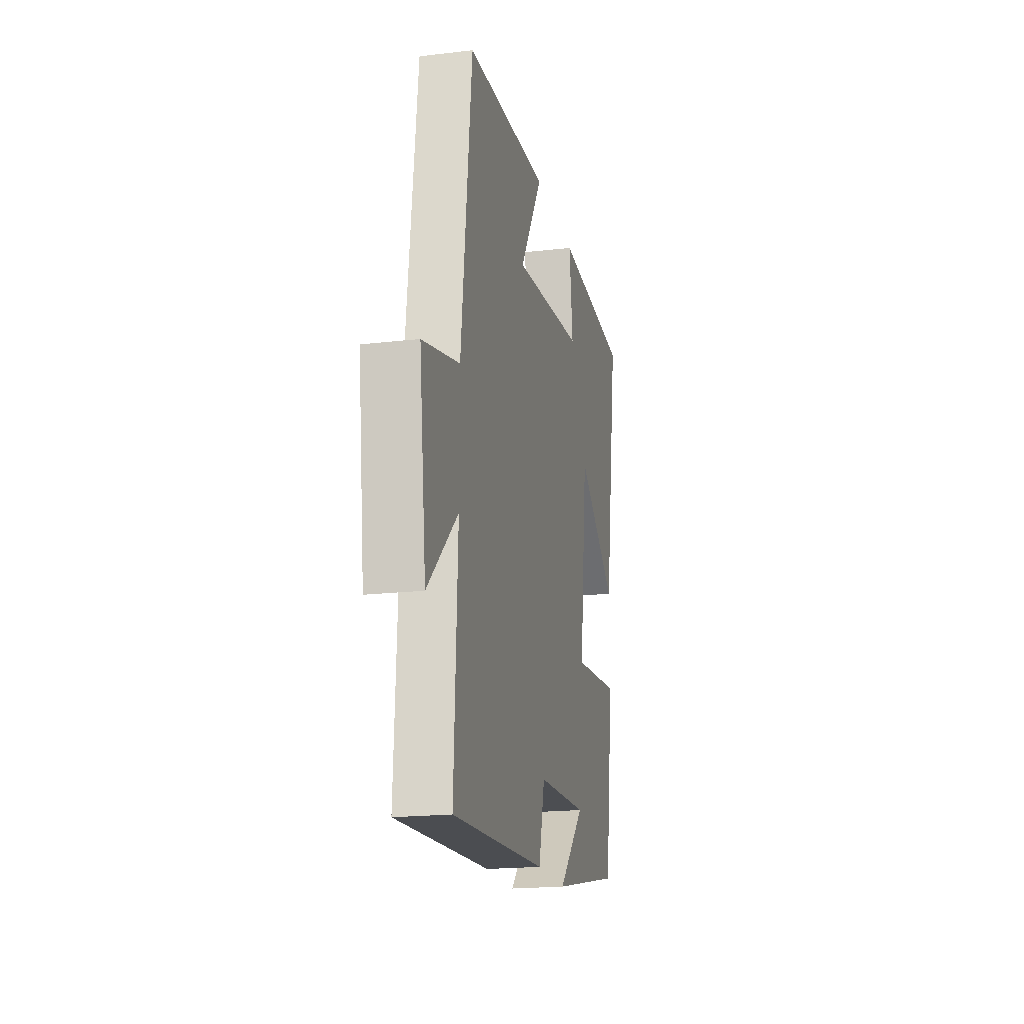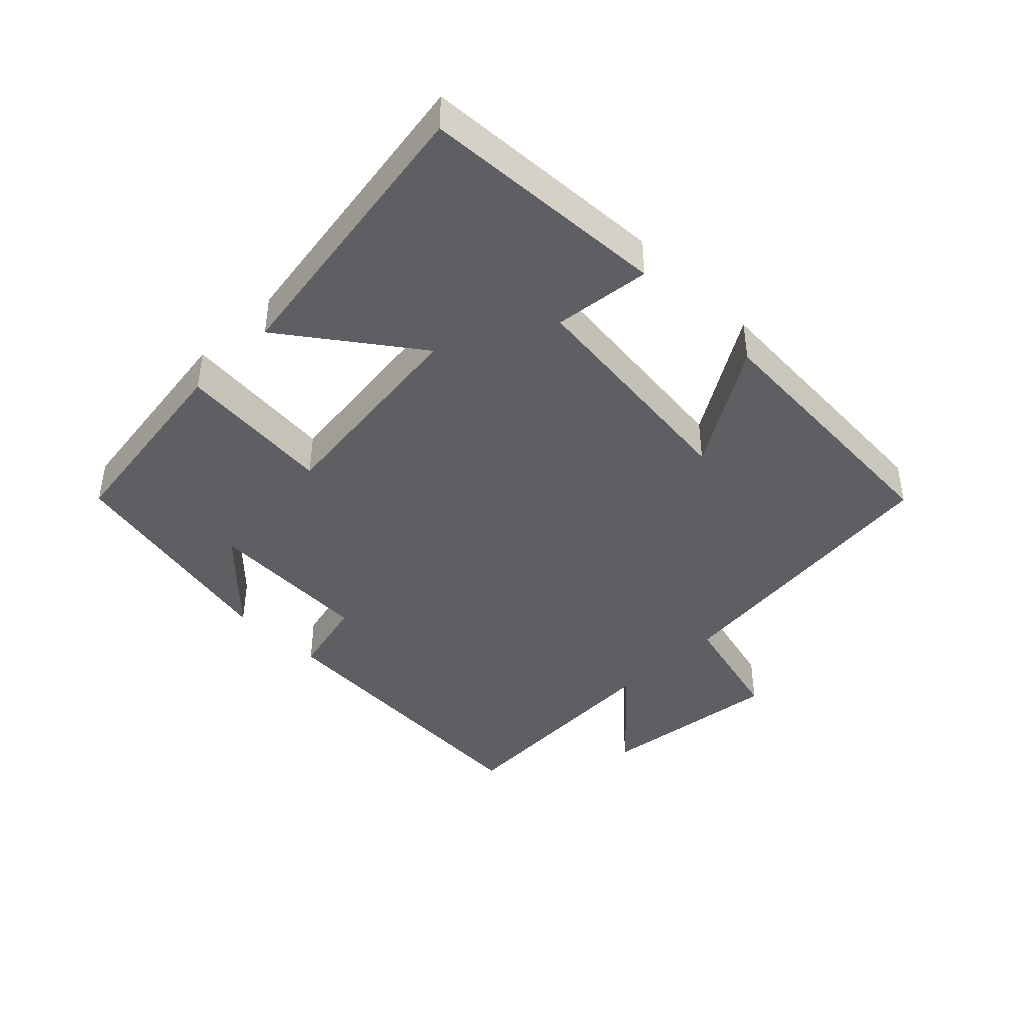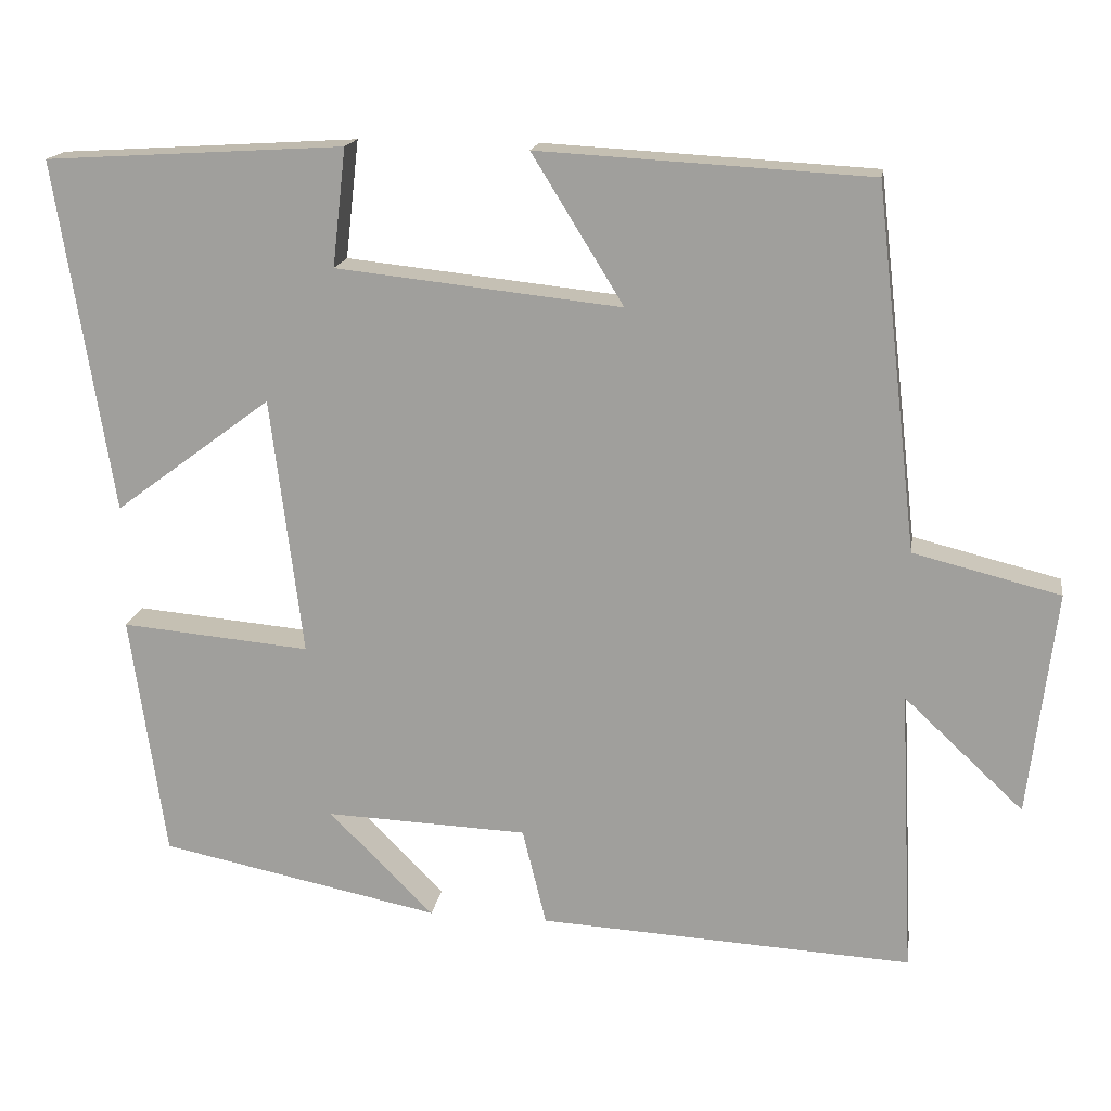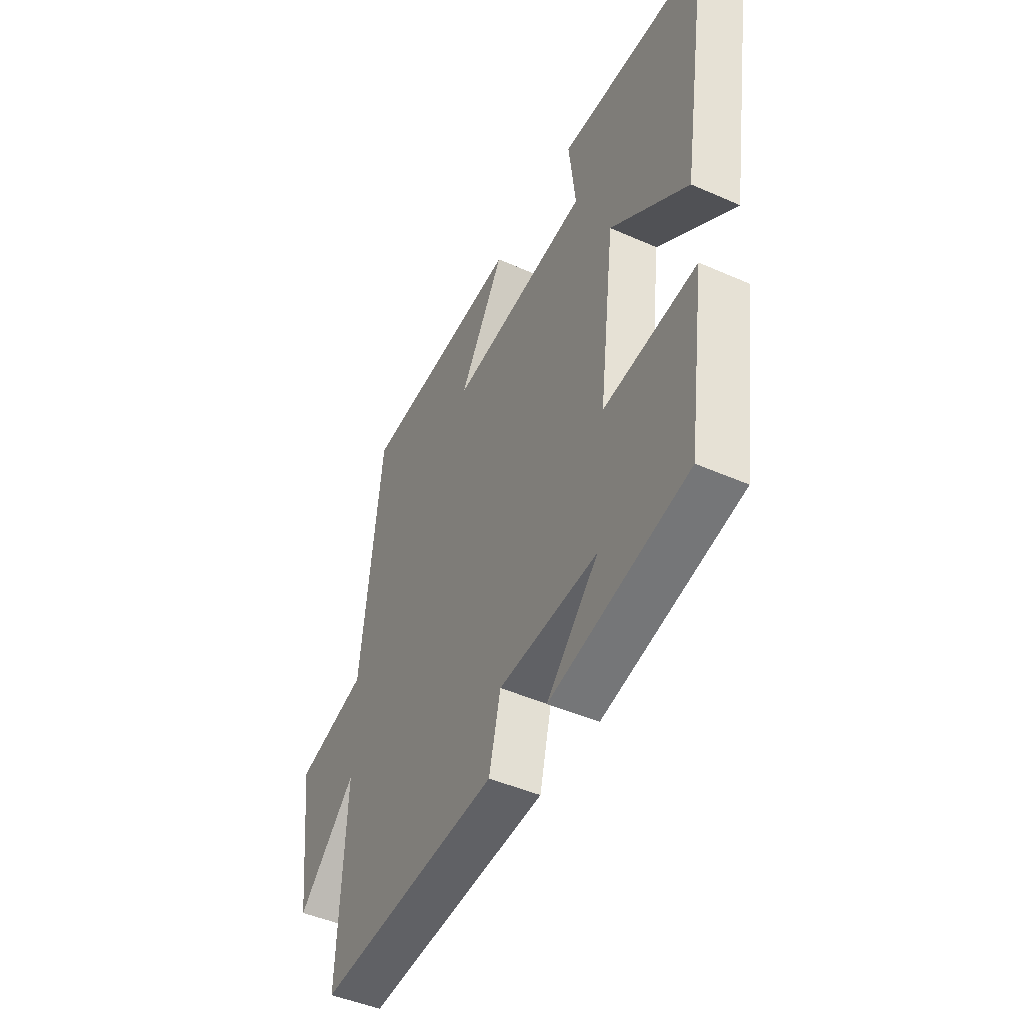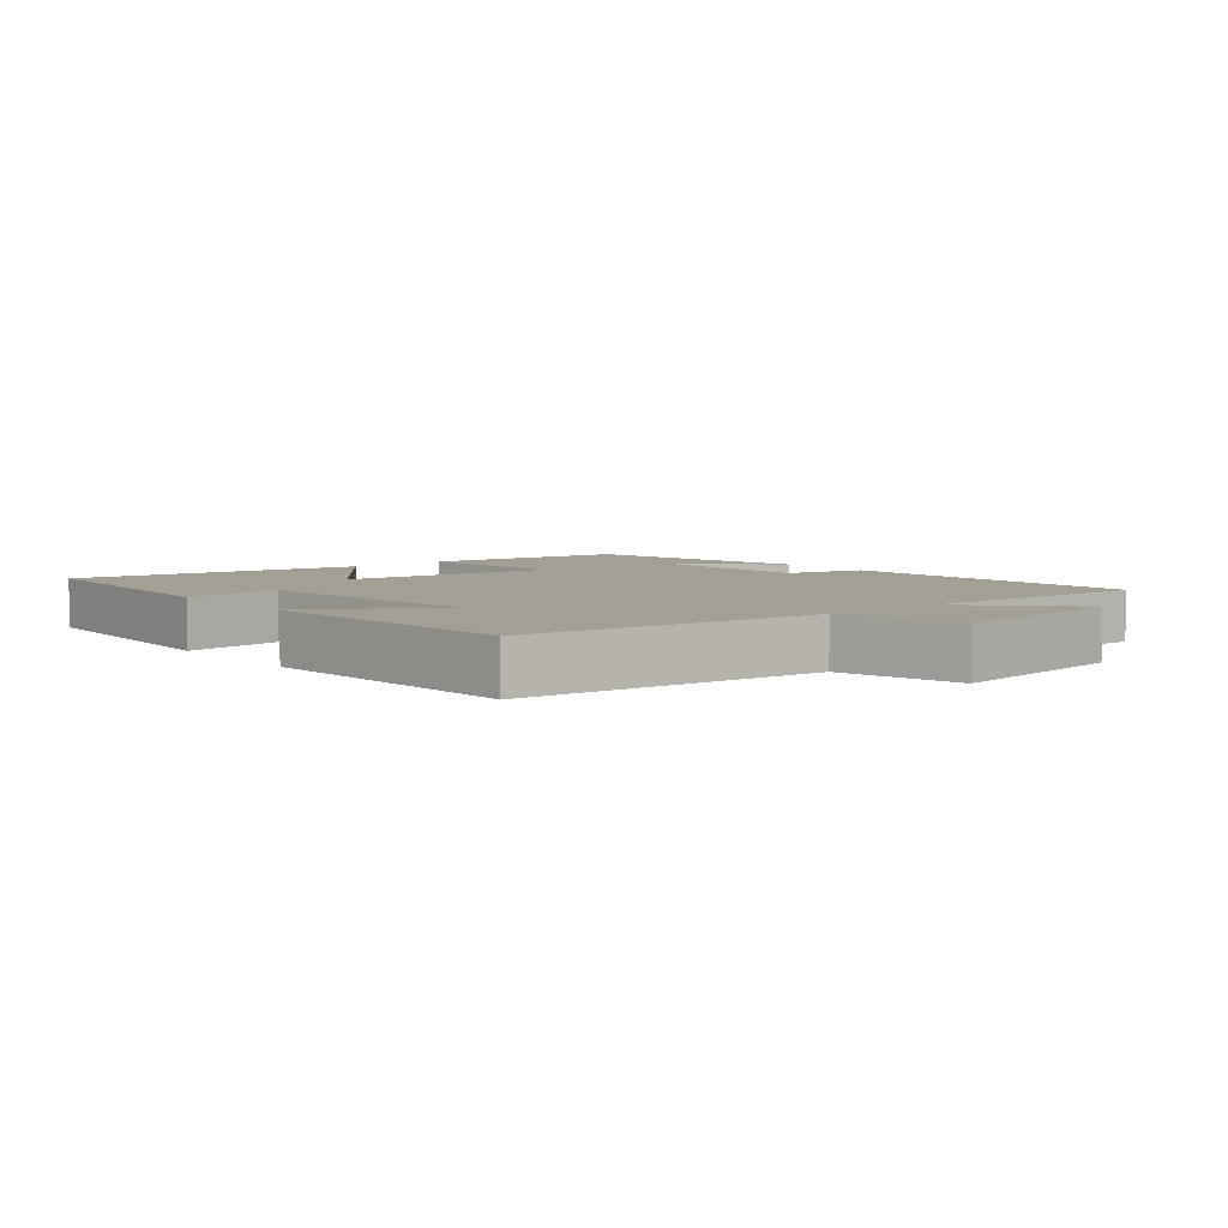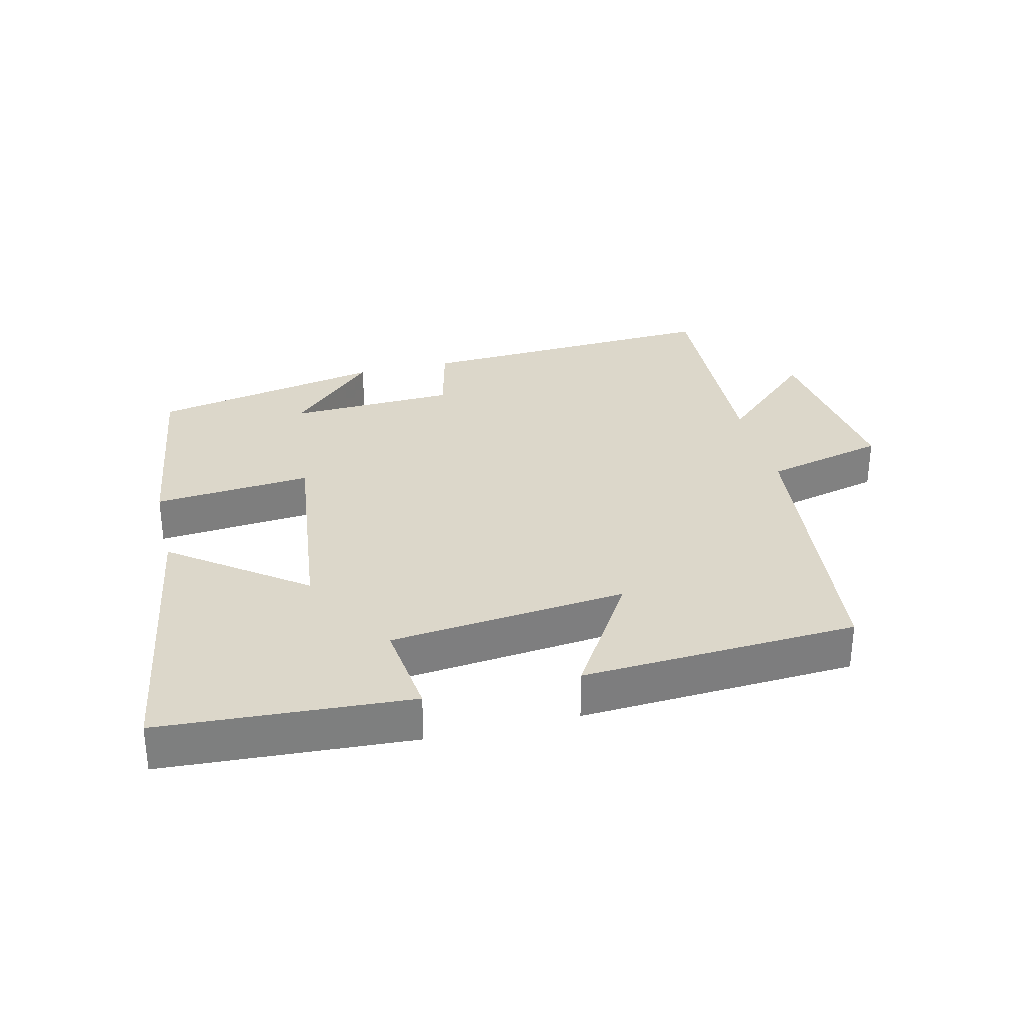
<metadata>
{"format":"obj","ext":"obj","renderer":"f3d","projection":"perspective","resolution":1024,"background":"white","views":[{"elev":-19.1,"azim":102.5,"up":"+Z"},{"elev":-42.0,"azim":-45.2,"up":"+Y"},{"elev":16.8,"azim":8.8,"up":"+Z"},{"elev":-46.1,"azim":-116.8,"up":"+Z"},{"elev":5.5,"azim":50.0,"up":"+Y"},{"elev":30.8,"azim":-13.7,"up":"+Y"}]}
</metadata>
<code>
v -0.456 0.07 -0.428
v -0.5 0.07 -0.121
v -0.262 0.07 -0.142
v -0.302 0.07 0.182
v -0.5 0.07 0.035
v -0.571 0.07 0.477
v -0.195 0.07 0.5
v -0.212 0.07 0.352
v 0.146 0.07 0.314
v 0.031 0.07 0.5
v 0.447 0.07 0.477
v 0.5 0.07 0.022
v 0.684 0.07 -0.024
v 0.65 0.07 -0.306
v 0.5 0.07 -0.166
v 0.518 0.07 -0.525
v 0.049 0.07 -0.5
v 0.019 0.07 -0.378
v -0.235 0.07 -0.368
v -0.103 0.07 -0.5
v -0.456 0 -0.428
v -0.5 0 -0.121
v -0.262 0 -0.142
v -0.302 0 0.182
v -0.5 0 0.035
v -0.571 0 0.477
v -0.195 0 0.5
v -0.212 0 0.352
v 0.146 0 0.314
v 0.031 0 0.5
v 0.447 0 0.477
v 0.5 0 0.022
v 0.684 0 -0.024
v 0.65 0 -0.306
v 0.5 0 -0.166
v 0.518 0 -0.525
v 0.049 0 -0.5
v 0.019 0 -0.378
v -0.235 0 -0.368
v -0.103 0 -0.5
f 19 20 1 2
f 18 19 2 3
f 15 16 17 18
f 15 18 3 4
f 12 13 14 15
f 11 12 15
f 10 11 15
f 9 10 15
f 8 9 15 4
f 6 7 8
f 5 6 8
f 4 5 8
f 22 21 40 39
f 23 22 39 38
f 38 37 36 35
f 24 23 38 35
f 35 34 33 32
f 35 32 31
f 35 31 30
f 35 30 29
f 24 35 29 28
f 28 27 26
f 28 26 25
f 28 25 24
f 1 21 22 2
f 2 22 23 3
f 3 23 24 4
f 4 24 25 5
f 5 25 26 6
f 6 26 27 7
f 7 27 28 8
f 8 28 29 9
f 9 29 30 10
f 10 30 31 11
f 11 31 32 12
f 12 32 33 13
f 13 33 34 14
f 14 34 35 15
f 15 35 36 16
f 16 36 37 17
f 17 37 38 18
f 18 38 39 19
f 19 39 40 20
f 20 40 21 1

</code>
